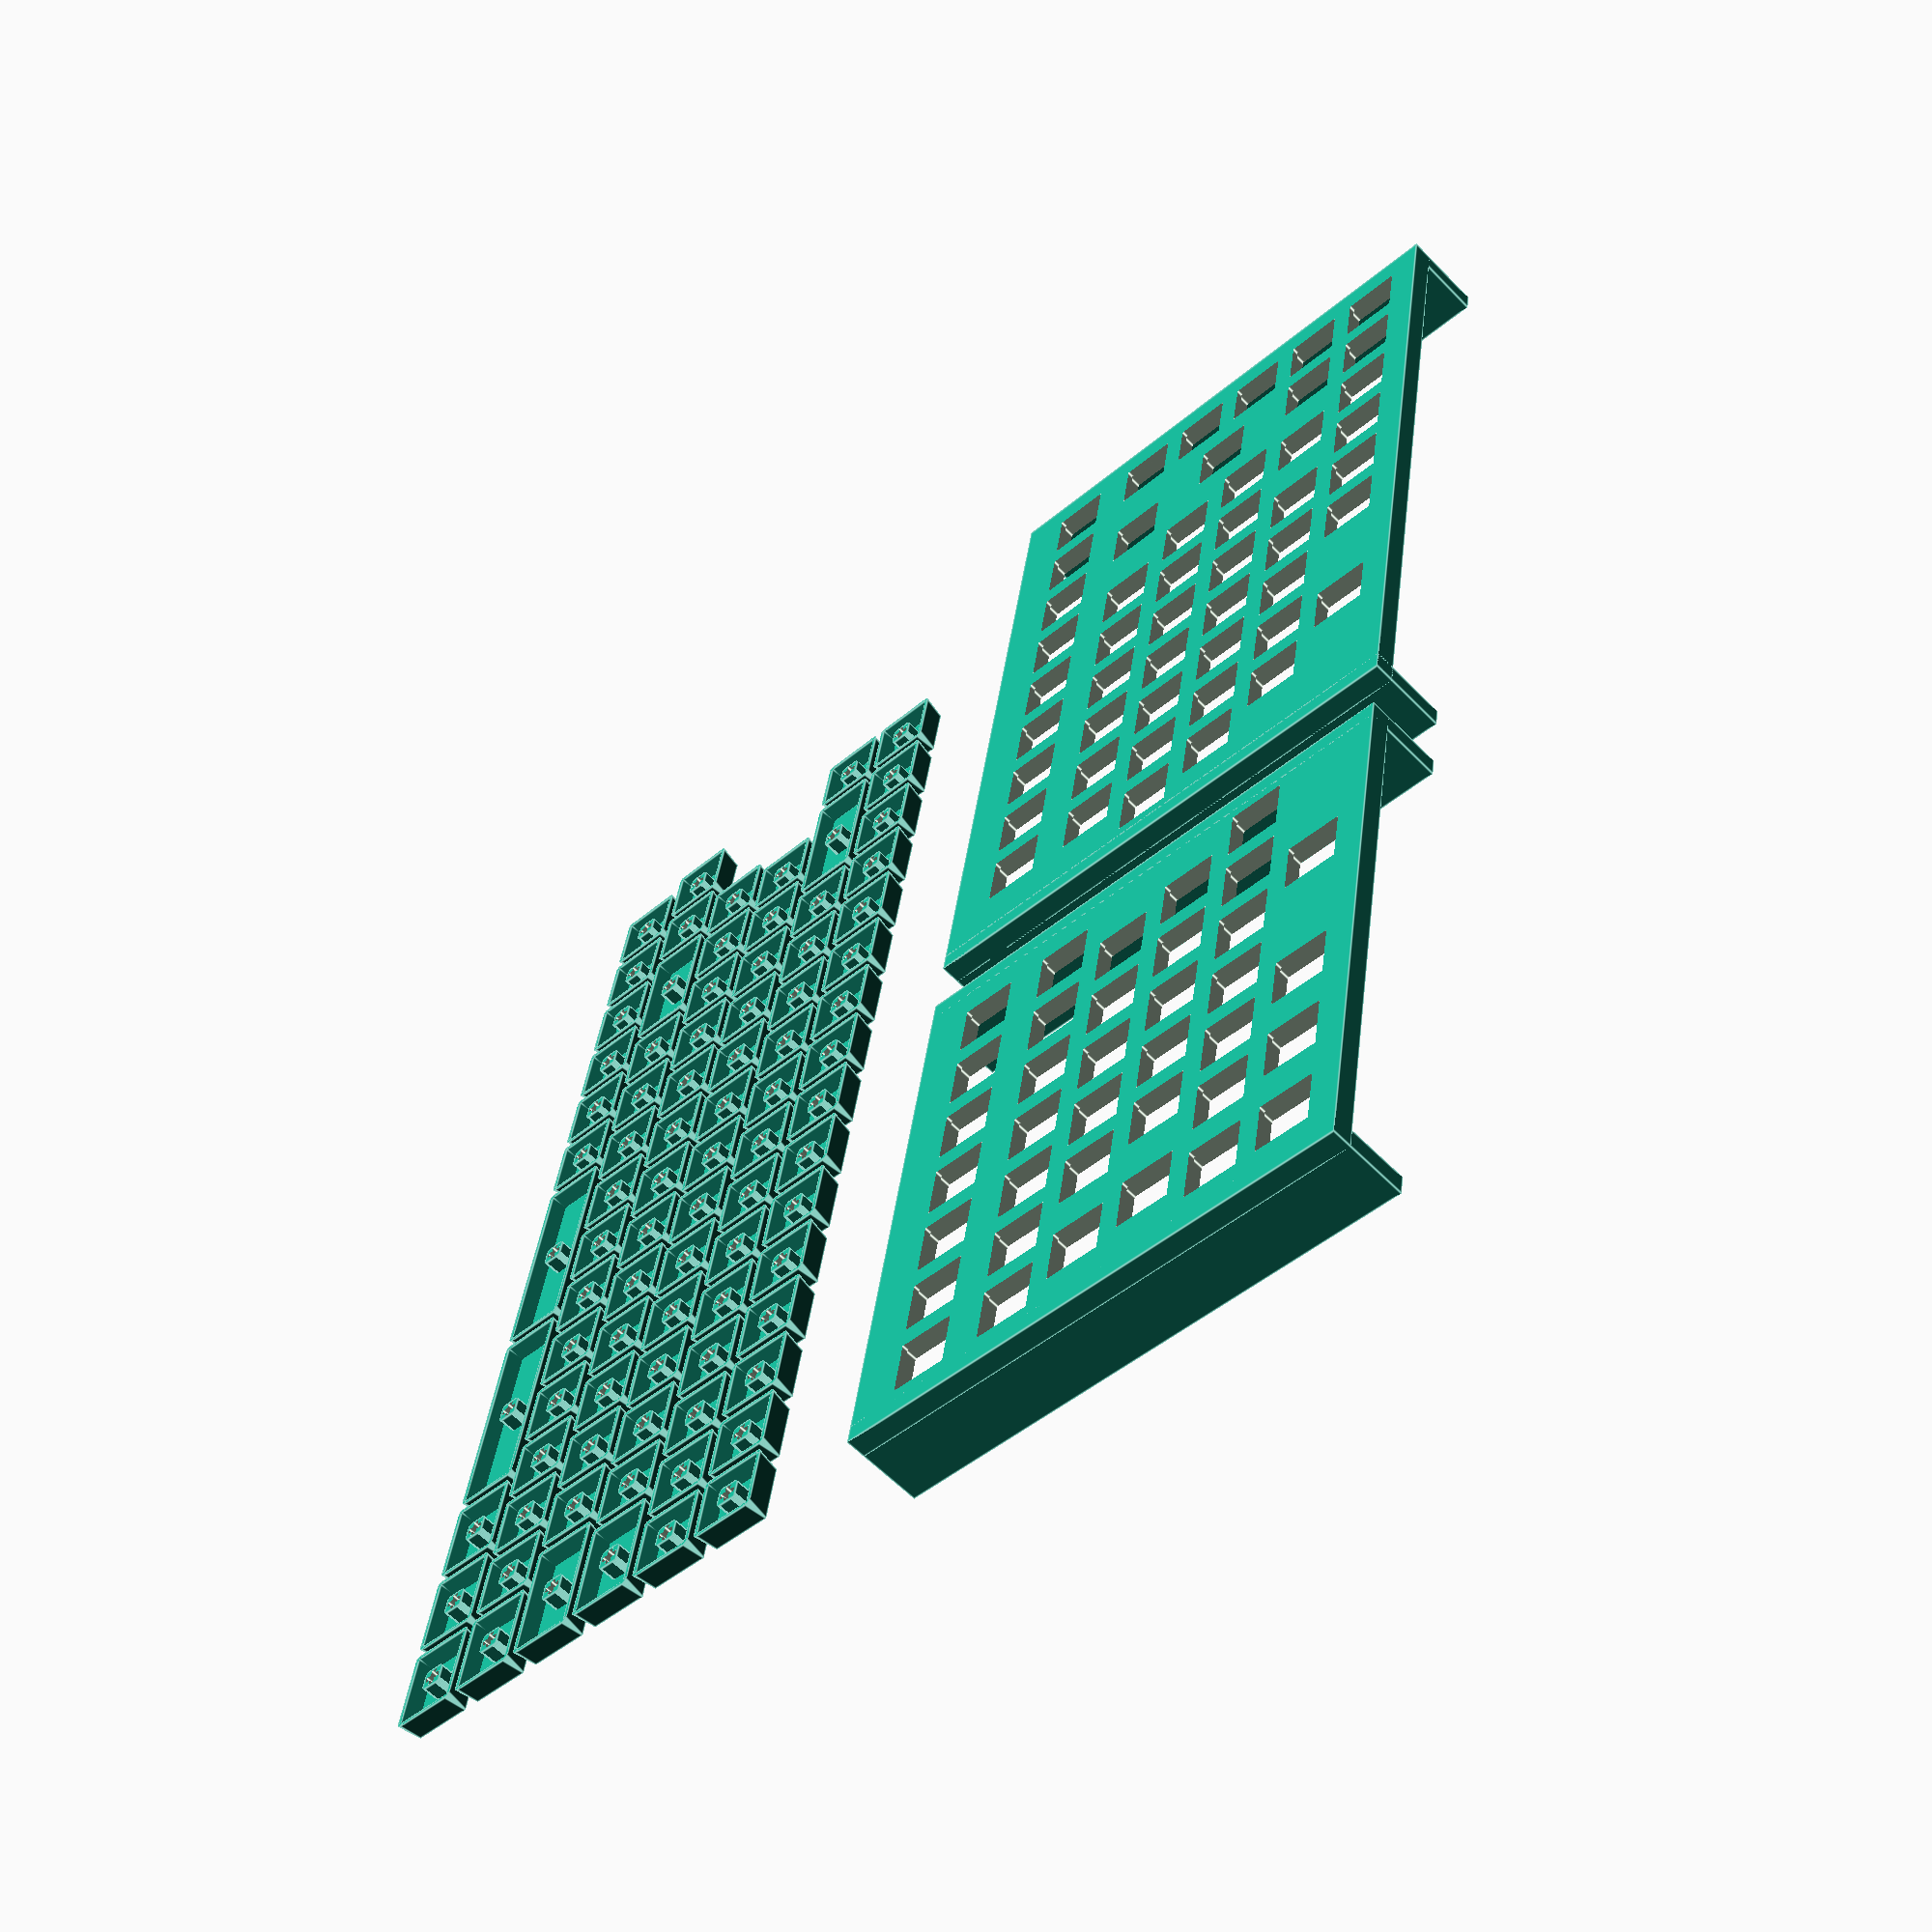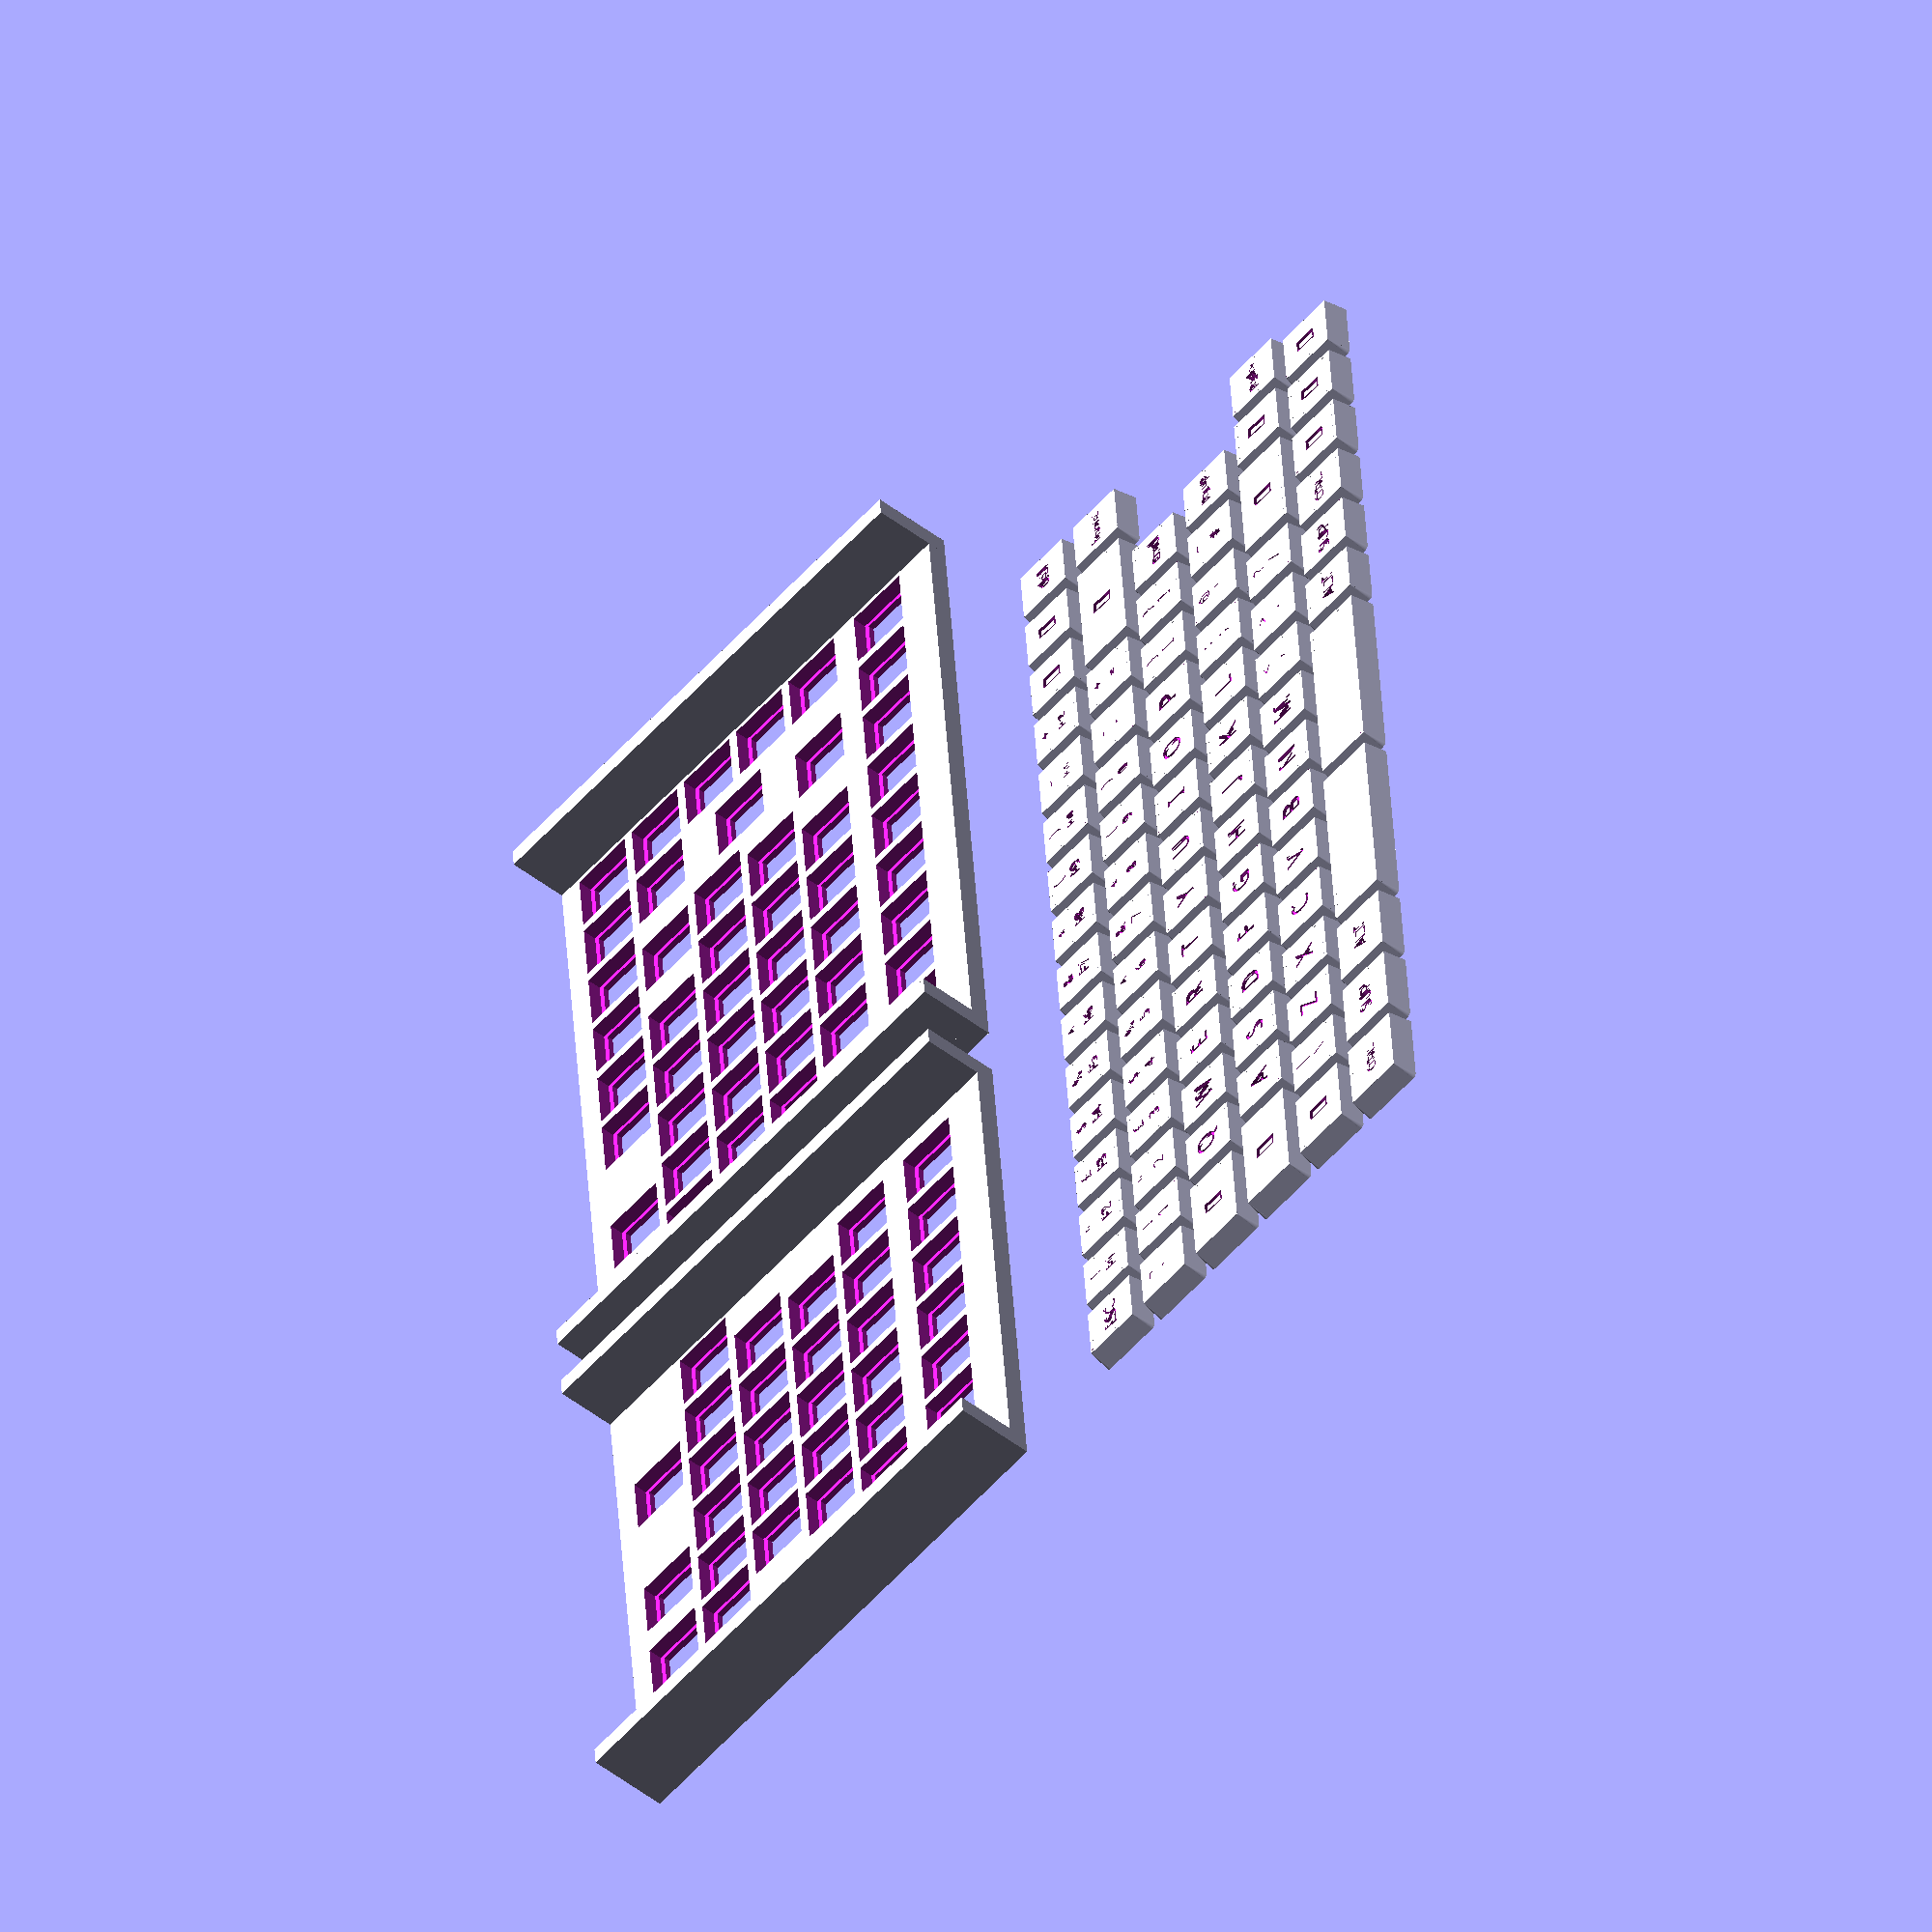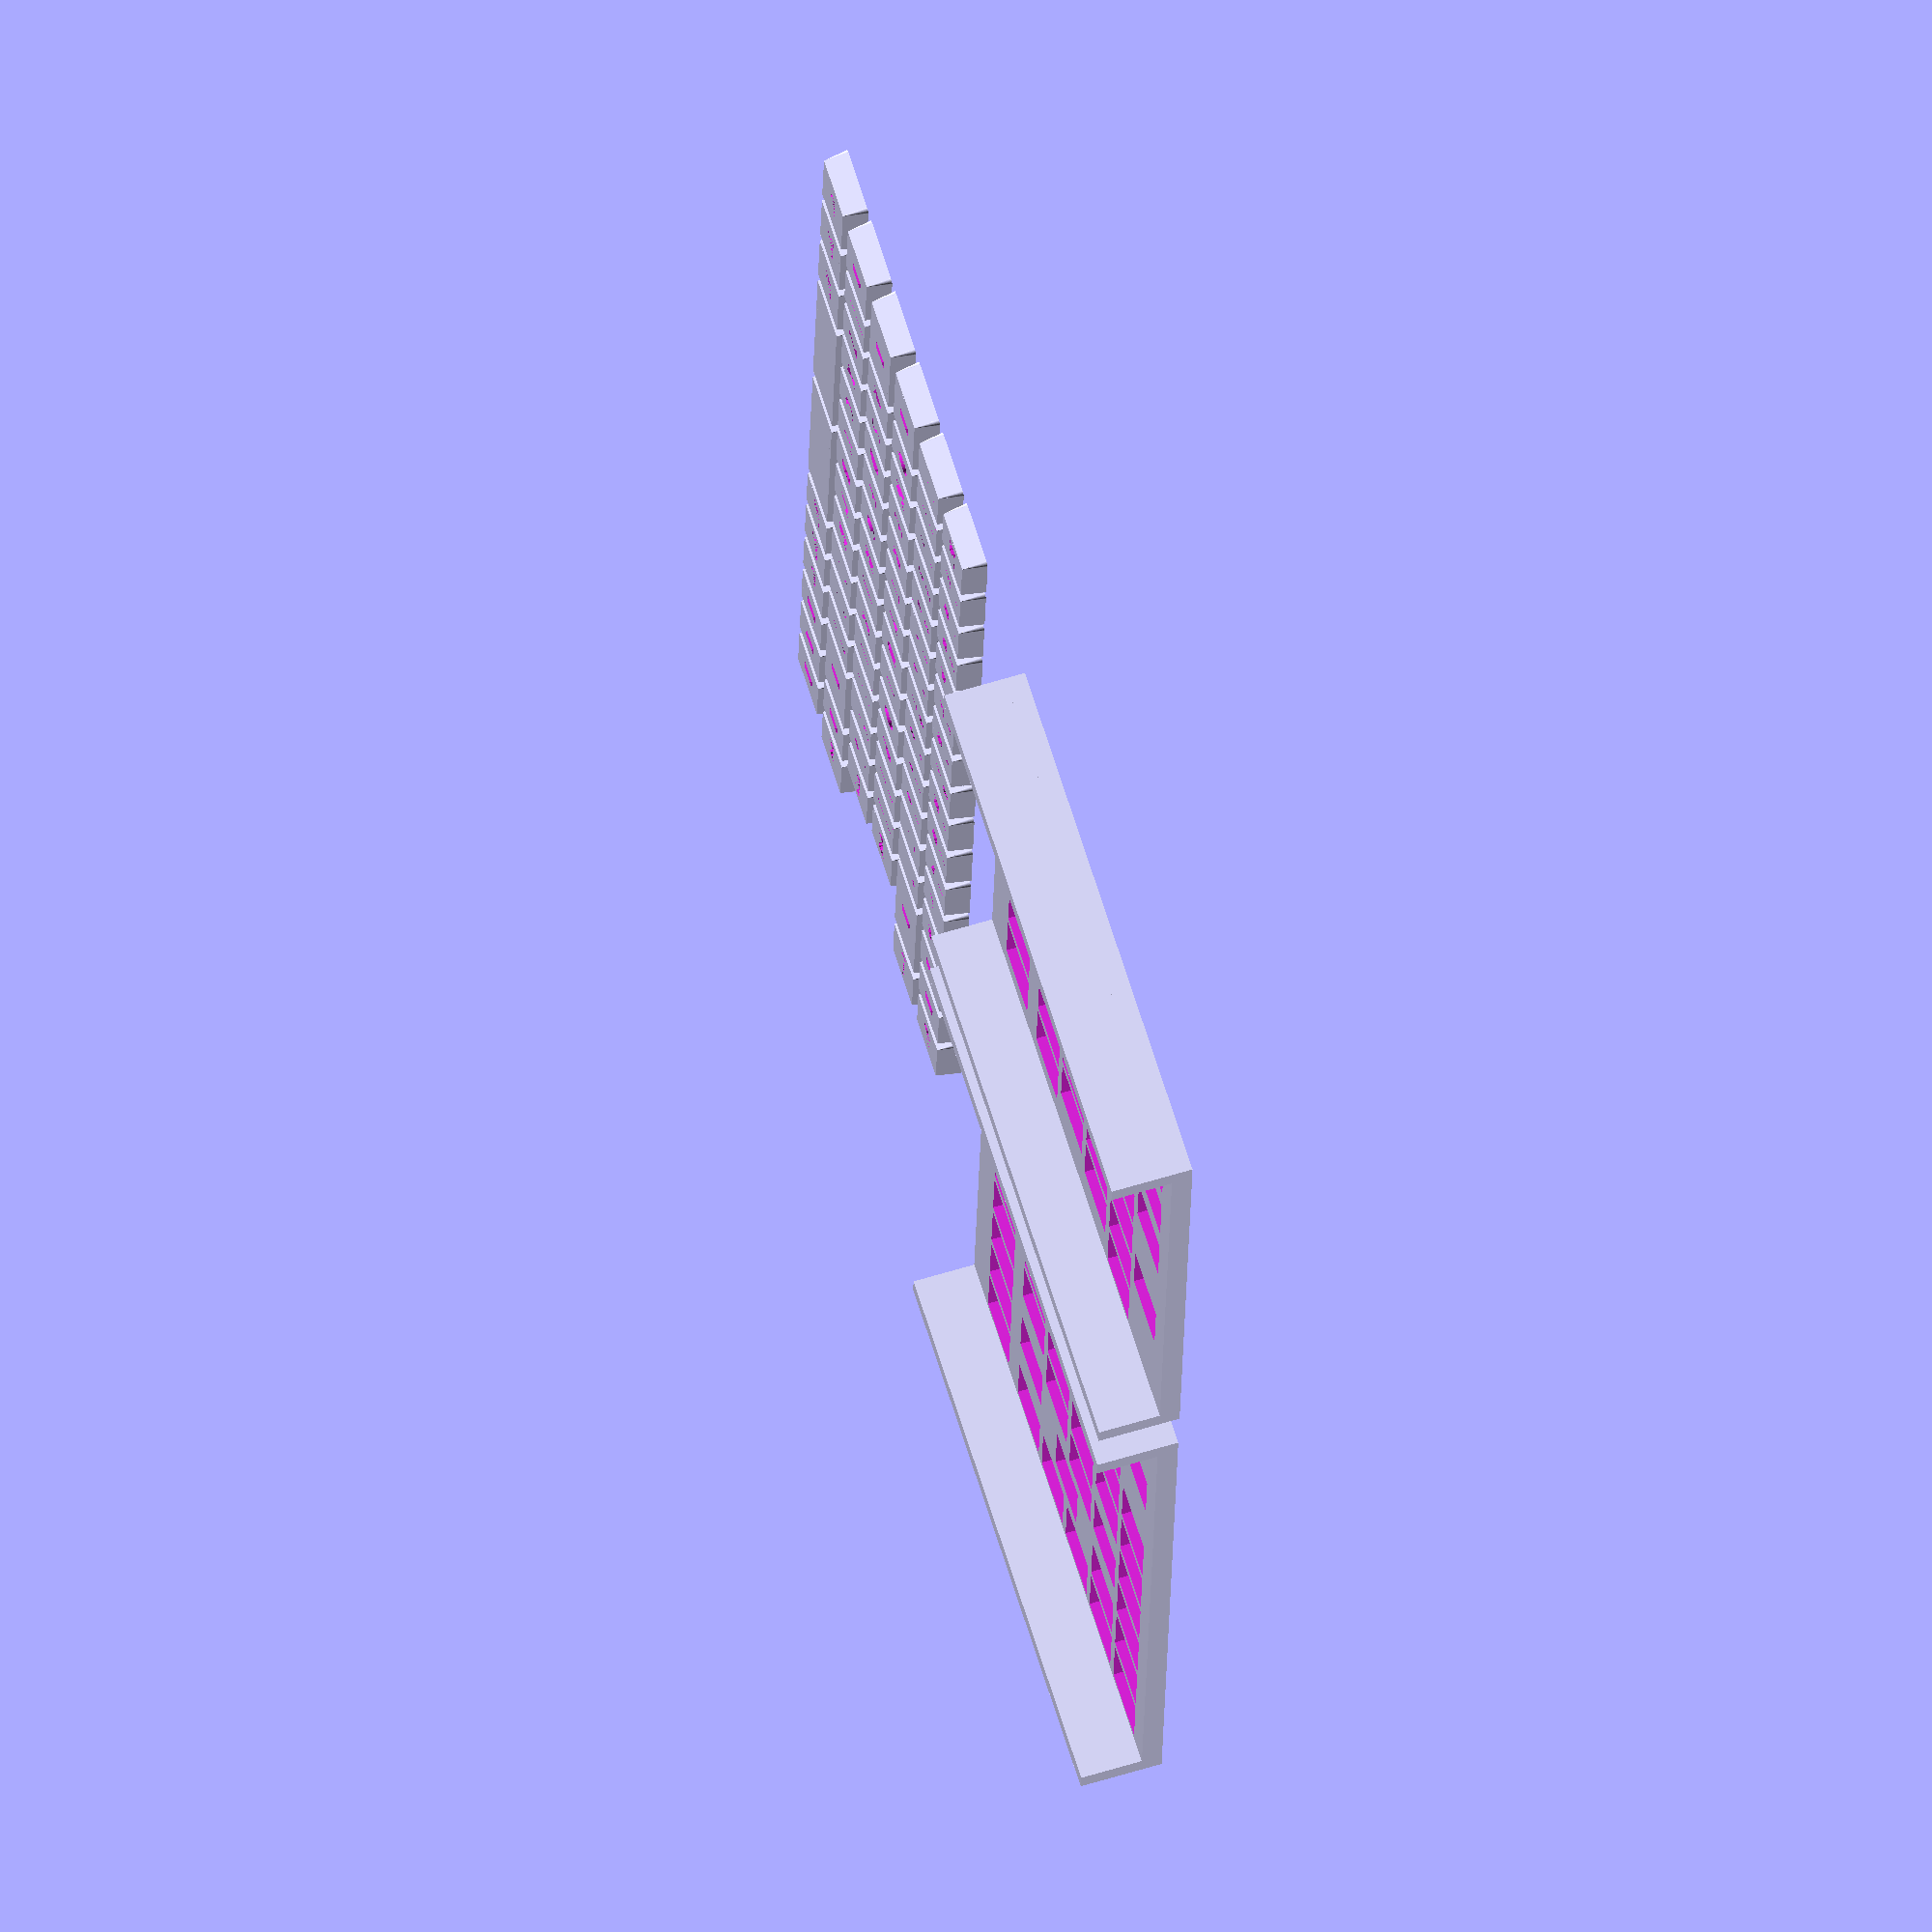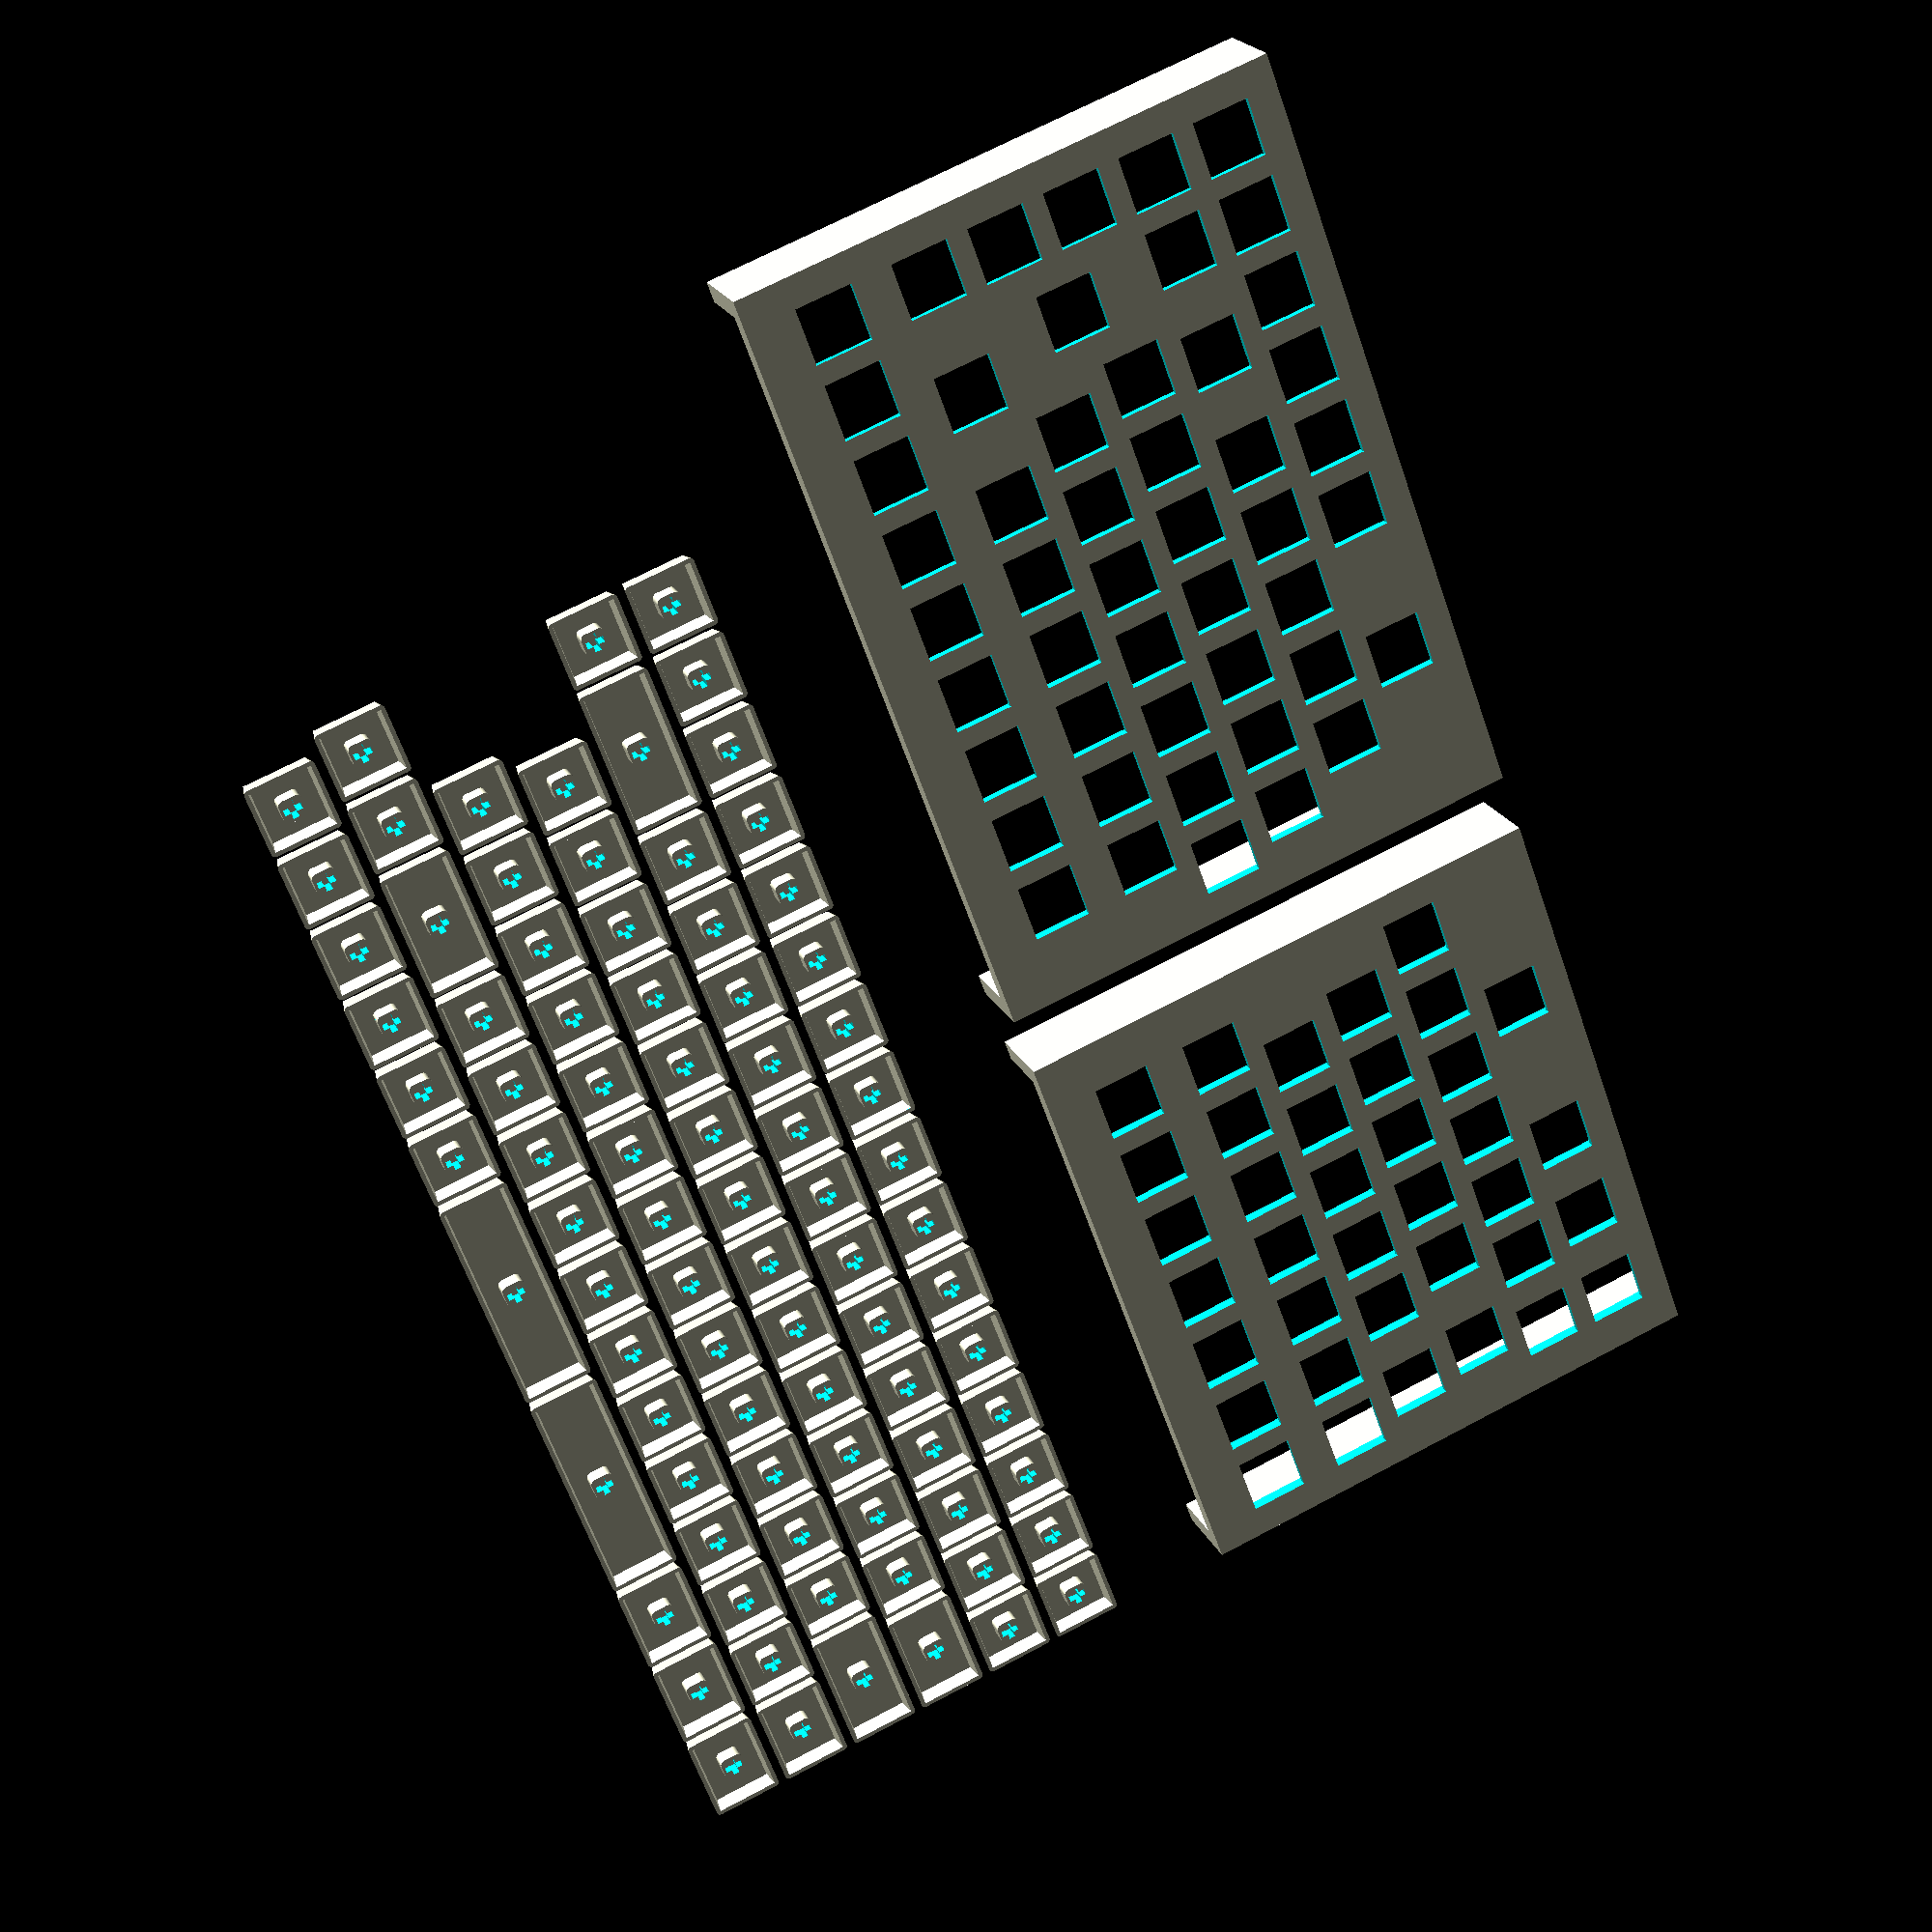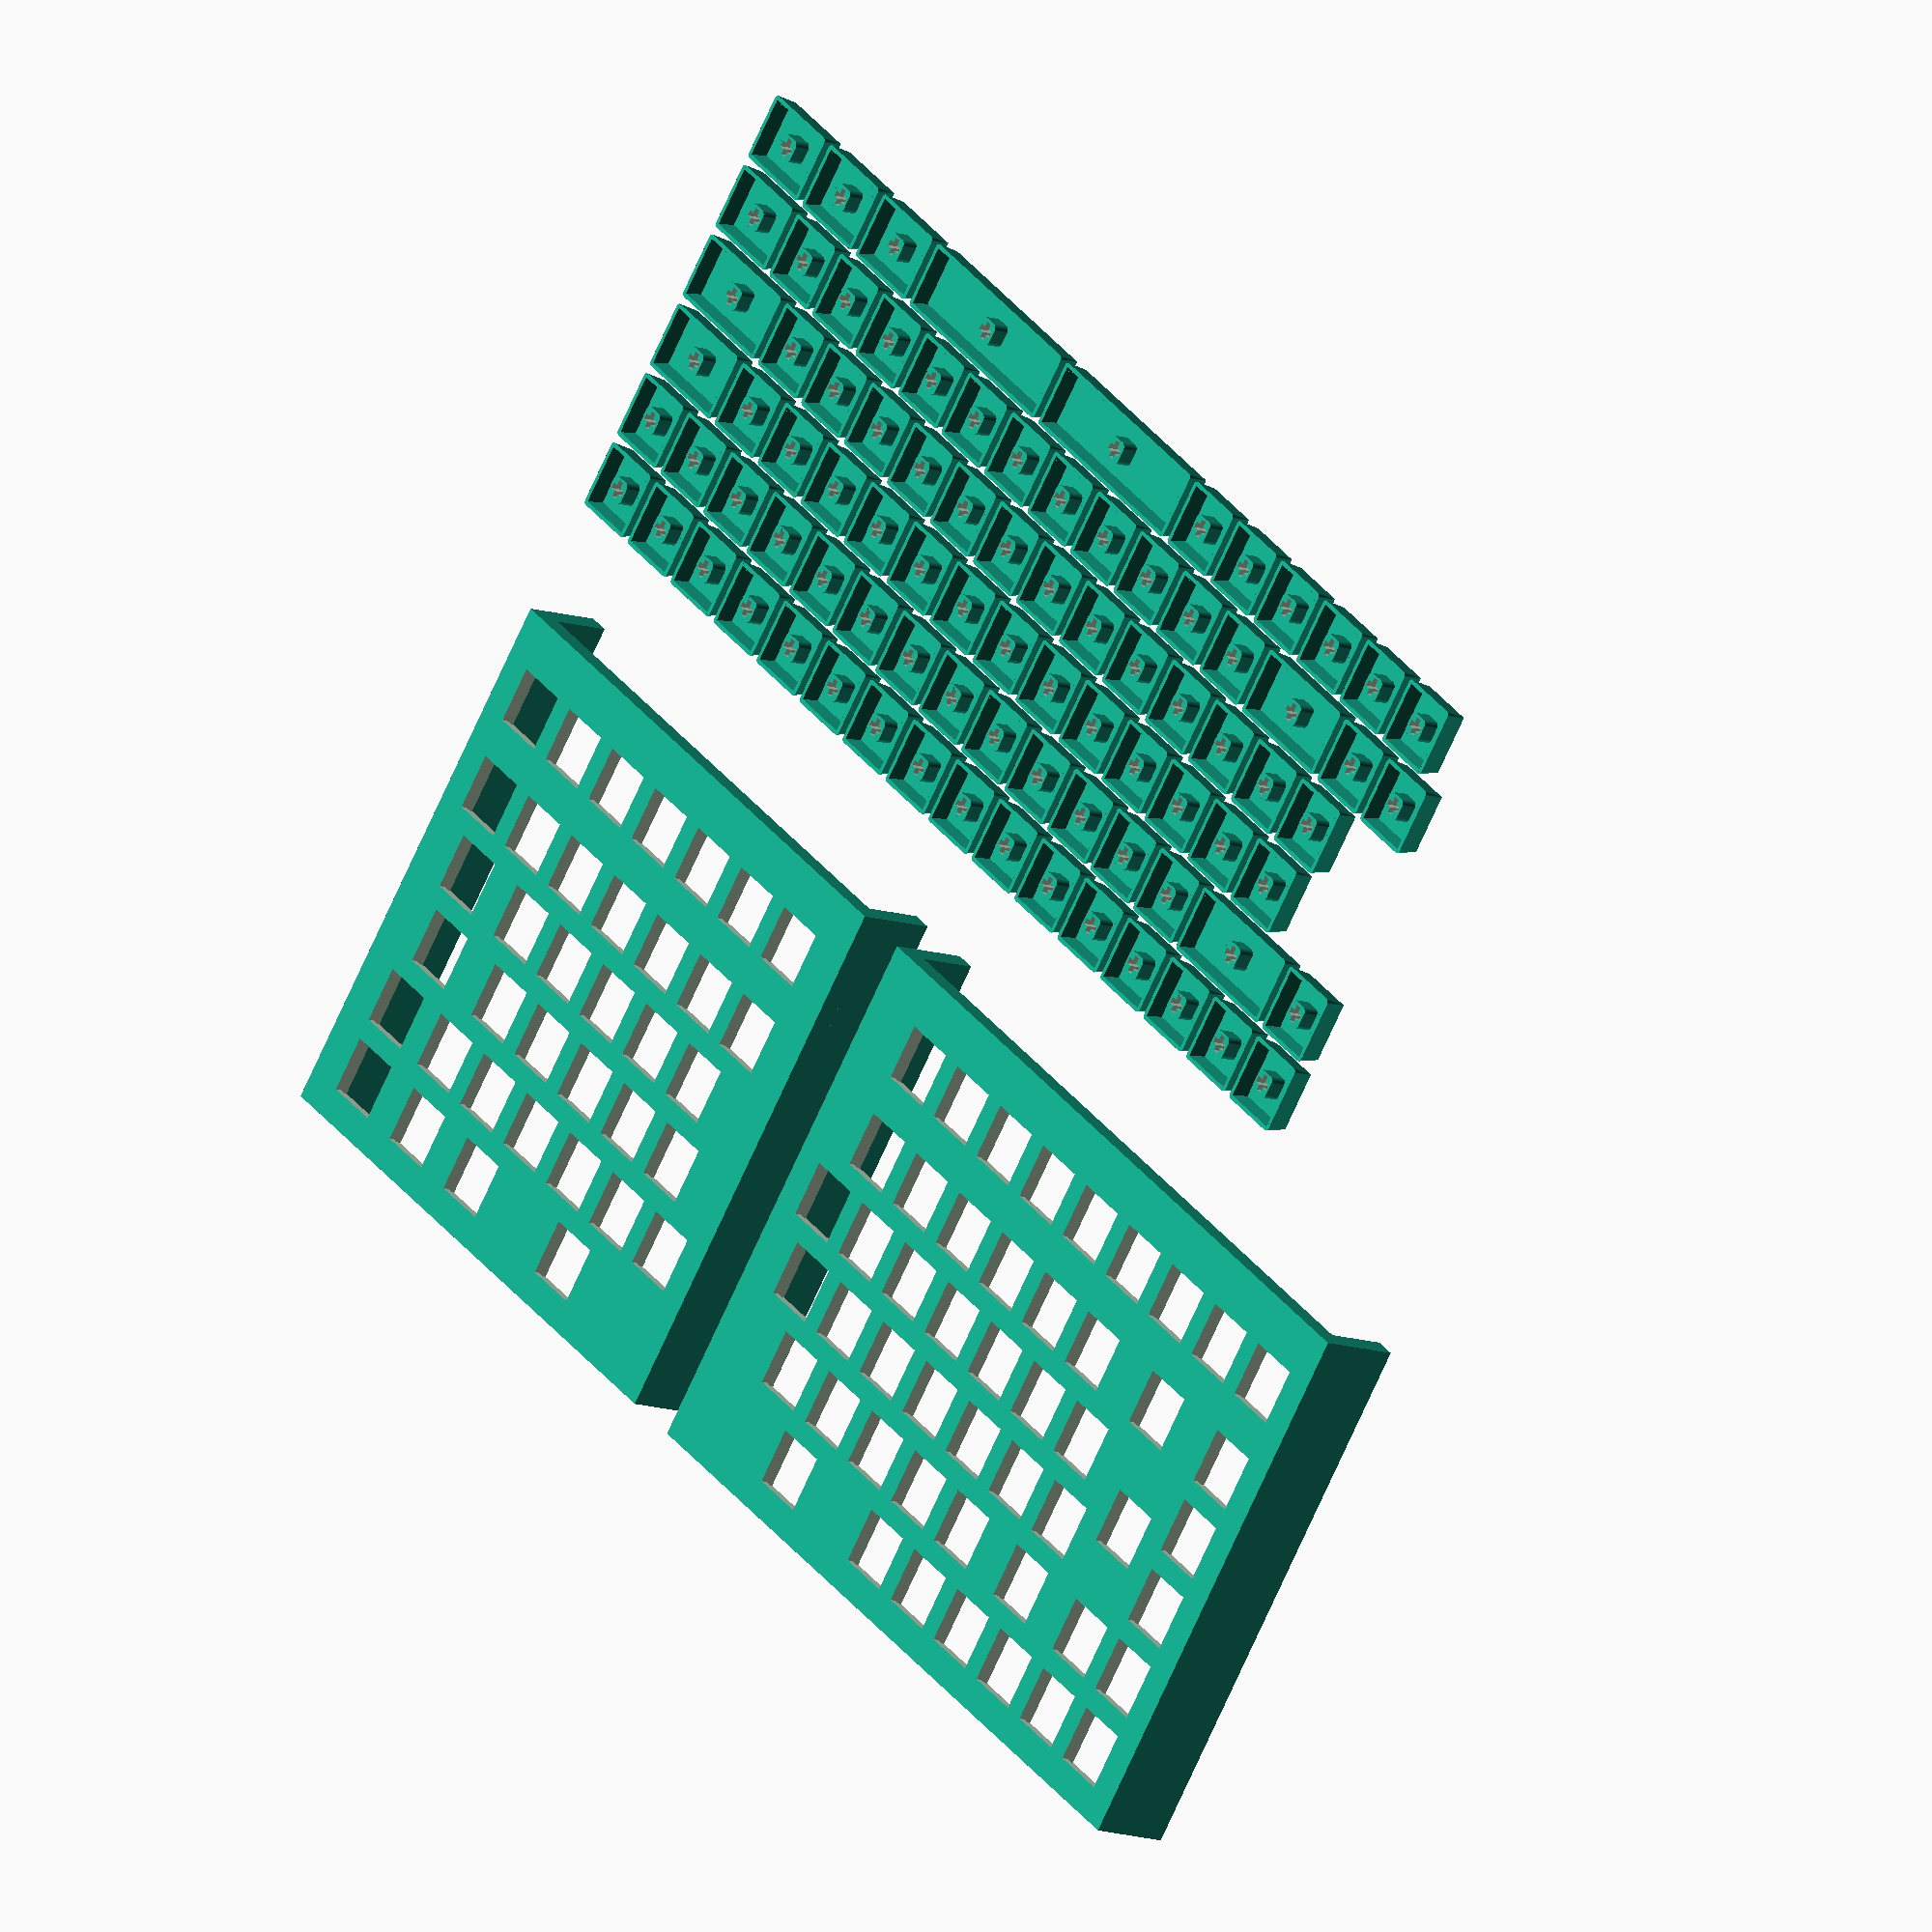
<openscad>
//cube();


$fs = 0.1;
$fa = 1;

// width of a key face
key_face_d = 15;
// thickness of a key face
key_face_t = 2;
// length of key stem
stem_l = 4;

key_stride = 19;
board_t = 5;
border = 5;
// row height multiplier for fn key row.
fn_key_fudge=1.5;

// tab width
tab_width = 1.5;
// caps lock
cl_width = 1.75;
// shift
shift_width = 1.25;
// ctrl, super, alt
csa_width = 1.25;
// space_width
space_width = 3.0;
right_shift_width = 1.75;

keeb_depth = 20;

font_name="MesloLGL Nerd Font";

module switch_hole() {
    // make a hold in the center
    d = 13.9;
    translate([-d/2, -d/2, -0.5]) {
      cube([d, d, board_t+1]);
    }
    e = (d + key_stride) / 2;
    translate([-e/2, -e/2, 1.5]) {
      cube([e, e, board_t+1]);
    }
}


module key_face(s1, s2=undef, width=1.0) {
    translate([0,0,key_face_t/2]) {
        difference() {            
            cube([key_face_d + (width-1.0)*key_stride, key_face_d, key_face_t], center=true);
            
            po = (s2 != undef) ? -0.125 : 0;
            base_font_size = (s2 != undef) ? 7 : 12;
            
            translate([0, key_face_d*po, key_face_t - 0.5]) {
                linear_extrude(height=key_face_t, center=true) {
                    ts = base_font_size/max(2, len(s1));
                    text(s1, size=ts,
                        font=font_name, 
                        halign="center", valign="center");
                }
            }

            if (s2 != undef) {
                translate([0, key_face_d*0.25, key_face_t - 0.5]) {
                    linear_extrude(height=key_face_t, center=true) {
                        ts = base_font_size/max(2, len(s2));
                        text(s2, size=ts,
                            font=font_name, 
                            halign="center", valign="center");
                    }
                }
            }
        }
    }
}

module chorner(r, d) {
    translate([0,0,-(d+1)/2]) {
        difference() {
            cube([r+1, r+1, d+1]);
            translate([0,0,-0.5])
            cylinder(d+2, r, r);
        }
    }
}

//chorner(1, 3);

module stem() {
    depth = stem_l + 1; // socket has 4mm depth
    width = 5.6; // 5.5 is basically perfect, minute wobble..? // 6; // 5
    cross_t = 1.5; // 1.25; // 1
    cross_d = 4.25; // 4; // 3
    round_r = 1.25; // 1
    
    translate([0, 0, depth/2])
    difference() {
        cube([width, width, depth], center=true);
        cube([cross_d, cross_t, depth + 1], center=true);
        cube([cross_t, cross_d, depth + 1], center=true);
        multmatrix([
            [1, 0, 0, width/2 - round_r],
            [0, 1, 0, width/2 - round_r],
            [0, 0, 1, 0]]) {
            chorner(round_r, depth);
        }
        multmatrix([
            [1, 0, 0, width/2 - round_r],
            [0, -1, 0, -(width/2 - round_r)],
            [0, 0, 1, 0]]) {
            chorner(round_r, depth);
        }

        multmatrix([
            [-1, 0, 0, -(width/2 - round_r)],
            [0, 1, 0, width/2 - round_r],
            [0, 0, 1, 0]]) {
            chorner(round_r, depth);
        }

        multmatrix([
            [-1, 0, 0, -(width/2 - round_r)],
            [0, -1, 0, -(width/2 - round_r)],
            [0, 0, 1, 0]]) {
            chorner(round_r, depth);
        }


    }
}

module key_wall(x, y) {
    multmatrix([
        [1,0,-1/(stem_l + key_face_t),(key_face_d + (x-1)*key_stride)/2],
        [0,1,0,-(key_face_d + (y-1)*key_stride)/2],
        [0,0,1,0]]
    ) {
        cube([1, key_face_d + (y-1)*key_stride, stem_l + key_face_t]);
    }
    translate([(key_face_d + (x-1)*key_stride)/2, (key_face_d + (y-1)*key_stride)/2, 0]) {
        difference() {
            cylinder(stem_l + key_face_t, 1, 0);
            translate([-1, -1, -0.5]) {
                cube([1, 1, stem_l + key_face_t + 1]);
            }
            
        }
    }
}

module key_cap(s1, s2, width) {
    stem();
    translate([0, 0, stem_l]) {
        key_face(s1, s2, width);
    }
    for (a=[0, 180]) {
        rotate(a, [0,0,1]) {
            key_wall(width, 1.0);
        }
    }
    for (a=[90, 270]) {
        rotate(a, [0,0,1]) {
            key_wall(1.0, width);
        }
    }
}

module switch_hole_strip(n) {
    for (i = [0:(n-1)]) {
        translate([i*key_stride, 0, 0]) {
            switch_hole();
        }
    }
}

module left_board() {
    rows = 6;
    cols = 7.25;

    cube([border, (rows + fn_key_fudge - 1) * key_stride + 2 * border, keeb_depth]);
    translate([
        cols * key_stride + 1 * border,0,0])
        cube([border, (rows + fn_key_fudge - 1) * key_stride + 2 * border, keeb_depth]);
    
    difference() {
        cube([
            cols * key_stride + 2 * border,
            (rows + fn_key_fudge - 1) * key_stride + 2 * border,
            board_t
        ]);
    
        // esc + f1-6
        translate([
            border + 0.5*key_stride,
            border + 0.5*fn_key_fudge*key_stride,
            0]) {
            switch_hole_strip(7);
        }
        
        // ` + 1-6
        translate([
            border + 0.5*key_stride,
            border + (fn_key_fudge + 0.5)*key_stride,
            0]) {
            switch_hole_strip(7);
        }

        // tab + qwert row
        translate([
            border,
            border + (fn_key_fudge + 1.5)*key_stride,
            0]) {
            translate([tab_width/2 * key_stride ,0,0])
            switch_hole();
            translate([(tab_width+0.5) * key_stride ,0,0]) 
            switch_hole_strip(5);
        }

        // capslock + asdfg row
        translate([
            border,
            border + (fn_key_fudge + 2.5)*key_stride,
            0]) {
            translate([cl_width/2 * key_stride ,0,0]) switch_hole();
            translate([(cl_width+0.5) * key_stride ,0,0]) switch_hole_strip(5);
        }
        // shift + \zxcvb
        translate([
            border,
            border + (fn_key_fudge + 3.5)*key_stride,
            0]) {
            translate([shift_width/2 * key_stride ,0,0]) switch_hole();
            translate([(shift_width+0.5) * key_stride ,0,0]) switch_hole_strip(6);
        }
        
        // ctrl, super, alt, space
        translate([
            border,
            border + (fn_key_fudge + 4.5)*key_stride,
            0]) {
            translate([csa_width*0.5 * key_stride ,0,0]) switch_hole();
            translate([csa_width*1.5 * key_stride ,0,0]) switch_hole();
            translate([csa_width*2.5 * key_stride ,0,0]) switch_hole();
            translate([(csa_width*3.0 + space_width/2) * key_stride, 0, 0]) switch_hole();
        }

    }
}

module right_board() {
    rows = 6.0;
    cols = 9.5;

    cube([border, (rows + fn_key_fudge - 1) * key_stride + 2 * border, keeb_depth]);
    translate([
        cols * key_stride + 1 * border,0,0])
        cube([border, (rows + fn_key_fudge - 1) * key_stride + 2 * border, keeb_depth]);
    
    difference() {
        cube([
            cols * key_stride + 2 * border,
            (rows + fn_key_fudge - 1) * key_stride + 2 * border,
            board_t
        ]);
        
        // f6-12, vol +/0, del
        translate([
            border + 1.0*key_stride,
            border + 0.5*fn_key_fudge*key_stride,
            0]) {
            switch_hole_strip(9);
        }

        // 7-0, -/+, backspace (2 wide), home
        translate([
            border + 1.0*key_stride,
            border + (fn_key_fudge + 0.5)*key_stride,
            0]) {
            switch_hole_strip(6);
            translate([6.5 * key_stride ,0,0]) switch_hole();
            translate([8.0 * key_stride ,0,0]) switch_hole();
        }
        // yuiop[], enter-gap, end
        translate([
            border + 0.5*key_stride,
            border + (fn_key_fudge + 1.5)*key_stride,
            0]) {
            switch_hole_strip(7);
            translate([8.5 * key_stride ,0,0]) switch_hole();
        }
        
        // enter
        translate([
            border + 7.875 * key_stride,
            border + (fn_key_fudge + 2.0)*key_stride,
            0])
            switch_hole();
        
        
        // hjkl;'#, enter-gap, pgup
        translate([
            border + 0.75*key_stride,
            border + (fn_key_fudge + 2.5)*key_stride,
            0]) {
            switch_hole_strip(7);
            translate([8.25 * key_stride ,0,0]) switch_hole();
        }
        
        // nm,./, shift (1.75), up, pgdn
        translate([
            border + 1.25*key_stride,
            border + (fn_key_fudge + 3.5)*key_stride,
            0]) {
            switch_hole_strip(5);
            // todo - need a variable for right-shift width
            translate([(5-1 + 6.75)/2 * key_stride ,0,0]) switch_hole();
            translate([6.75 * key_stride ,0,0]) switch_hole();
            translate([7.75 * key_stride ,0,0]) switch_hole();
        }
        
        // space, alt, super, ctrl, left, down, right, 
        translate([
            border + (cols-6-space_width)*key_stride,
            border + (fn_key_fudge + 4.5)*key_stride,
            0]) {
            translate([(space_width/2) * key_stride,0,0]) switch_hole();
            translate([(space_width+0.5) * key_stride,0,0]) switch_hole_strip(6);
        }
    }
}

module key_row(labels, idx) {
    if (idx < len(labels)) {
        width = len(labels[idx]) < 3 ? 1.0 : labels[idx][2];
        translate([key_stride * width / 2, 0, 0])
        key_cap(labels[idx][0], labels[idx][1], width);
        
        translate([key_stride * width, 0, 0])
        key_row(labels, idx+1);
    }
}

module key_rows(labels_list) {
    for (j = [0 : len(labels_list)-1]) {
        labels = labels_list[j];
        translate([0, -key_stride *j, 0])
        key_row(labels, 0);
    }
}

module all_keys() {
    key_rows([
        [
            ["ESC"],
            ["F1", "!"],
            ["F2", "\""],
            ["F3", "£"],
            ["F4", "$"],
            ["F5", "%"],
            ["F6", "^"],
            ["F7", "&"],
            ["F8", "*"],
            ["F9", "("],
            ["F10", ")"],
            ["F11", "_"],
            ["F12", "+"],
            ["\U00f027"],
            ["\U00f028"],
            ["del"]
        ],    
        [
            ["`", "¬"],
            ["1", "!"],
            ["2", "\""],
            ["3", "£"],
            ["4", "$"],
            ["5", "%"],
            ["6", "^"],
            ["7", "&"],
            ["8", "*"],
            ["9", "("],
            ["0", ")"],
            ["-", "_"],
            ["=", "+"],
            ["\U0f0b5c", undef, 2.0],
            ["home"]
        ], [
            ["\U0f0312", undef, tab_width],
            ["Q"],
            ["W"],
            ["E"],
            ["R"],
            ["T"],
            ["Y"],
            ["U"],
            ["I"],
            ["O"],
            ["P"], 
            ["[", "}"], 
            ["]", "}"],
            ["end"]
        ], [
            ["\U0f0632", undef, cl_width],
            ["A"],
            ["S"],
            ["D"],
            ["F"],
            ["G"],
            ["H"],
            ["J"],
            ["K"],
            ["L"],
            [";", ":"], 
            ["'", "@"], 
            ["#", "~"],
            ["pgup"]
        ], [
            ["\U0f0636", undef, shift_width],
            ["\\", "|"],
            ["Z"],
            ["X"],
            ["C"],
            ["V"],
            ["B"],
            ["N"],
            ["M"],
            [",", "<"],
            [".", ">"], 
            ["/", "?"],
            ["\U0f0636", undef, right_shift_width],
            ["\U00f062", undef],
            ["pgdn"]
        ], [
            ["CTRL", undef, csa_width],
            ["SUP", undef, csa_width],
            ["ALT", undef, csa_width],
            ["", undef, space_width],
            ["", undef, space_width],
            ["ALT", undef],
            ["SUP", undef],
            ["CTRL", undef],
            ["\U00f060", undef],
            ["\U00f063", undef],
            ["\U00f061", undef]
        ]
    ]);
}

left_board();

translate([8*key_stride + border*2, 0, 0]) right_board();

translate([0, -2 * key_stride, 0]) all_keys();

k = 6.0;
//k = k + 1;
echo(k);


</openscad>
<views>
elev=59.1 azim=260.6 roll=223.5 proj=p view=edges
elev=228.6 azim=85.1 roll=130.7 proj=o view=solid
elev=297.3 azim=94.0 roll=72.7 proj=o view=wireframe
elev=158.6 azim=110.3 roll=19.8 proj=p view=solid
elev=190.2 azim=322.7 roll=312.2 proj=o view=solid
</views>
